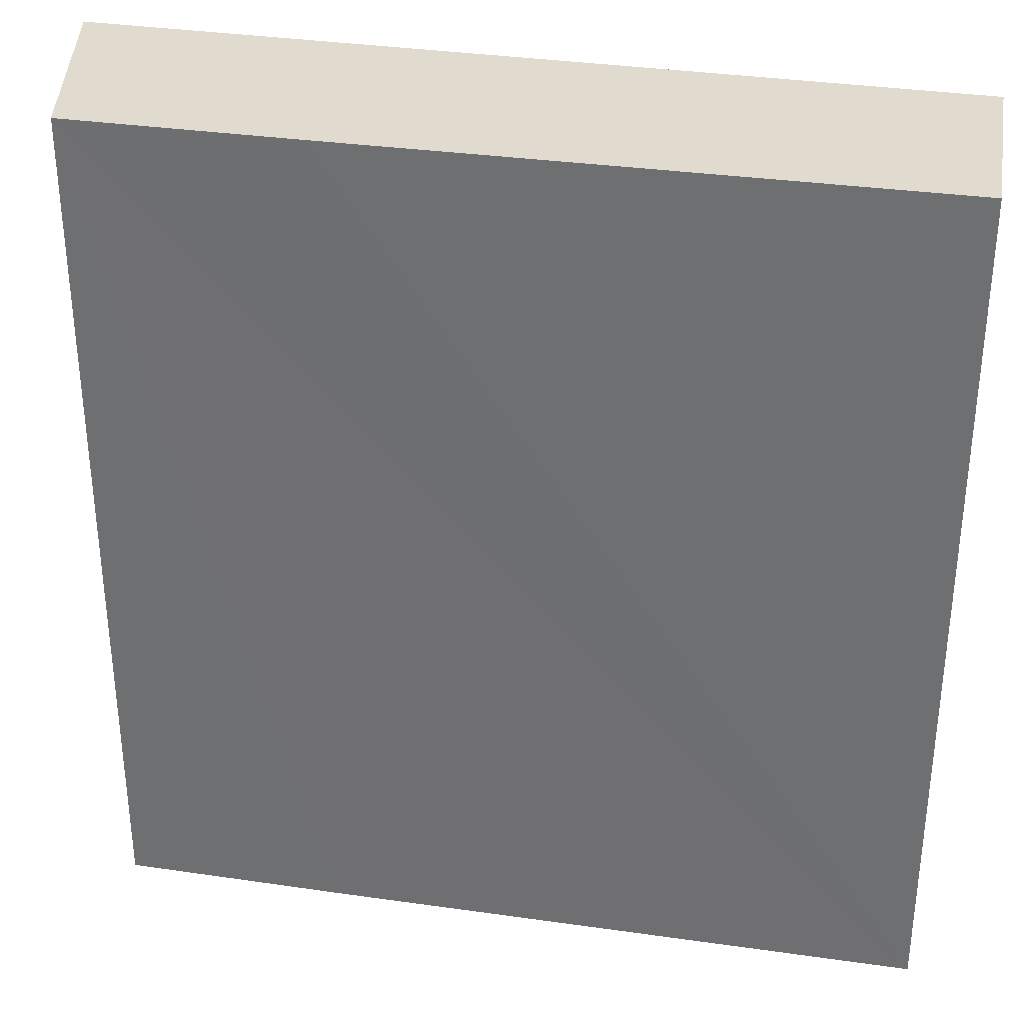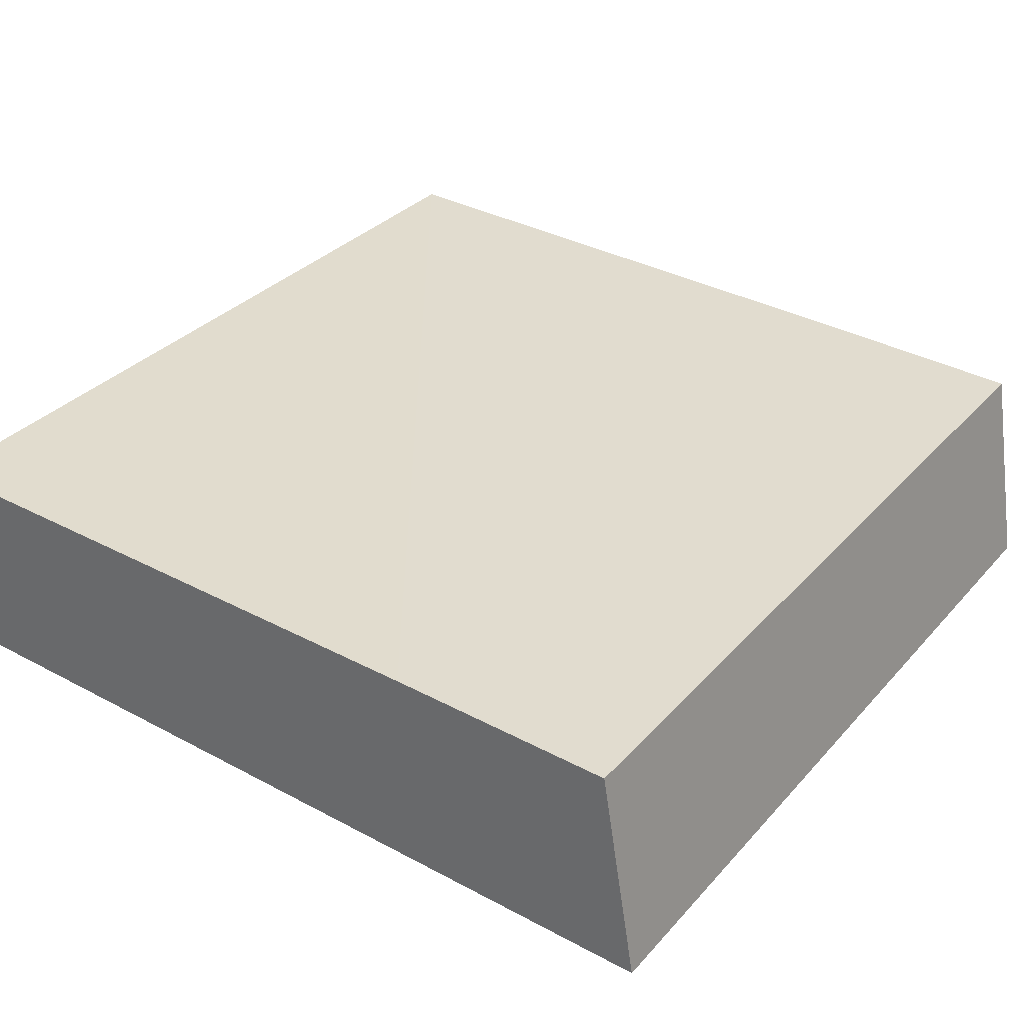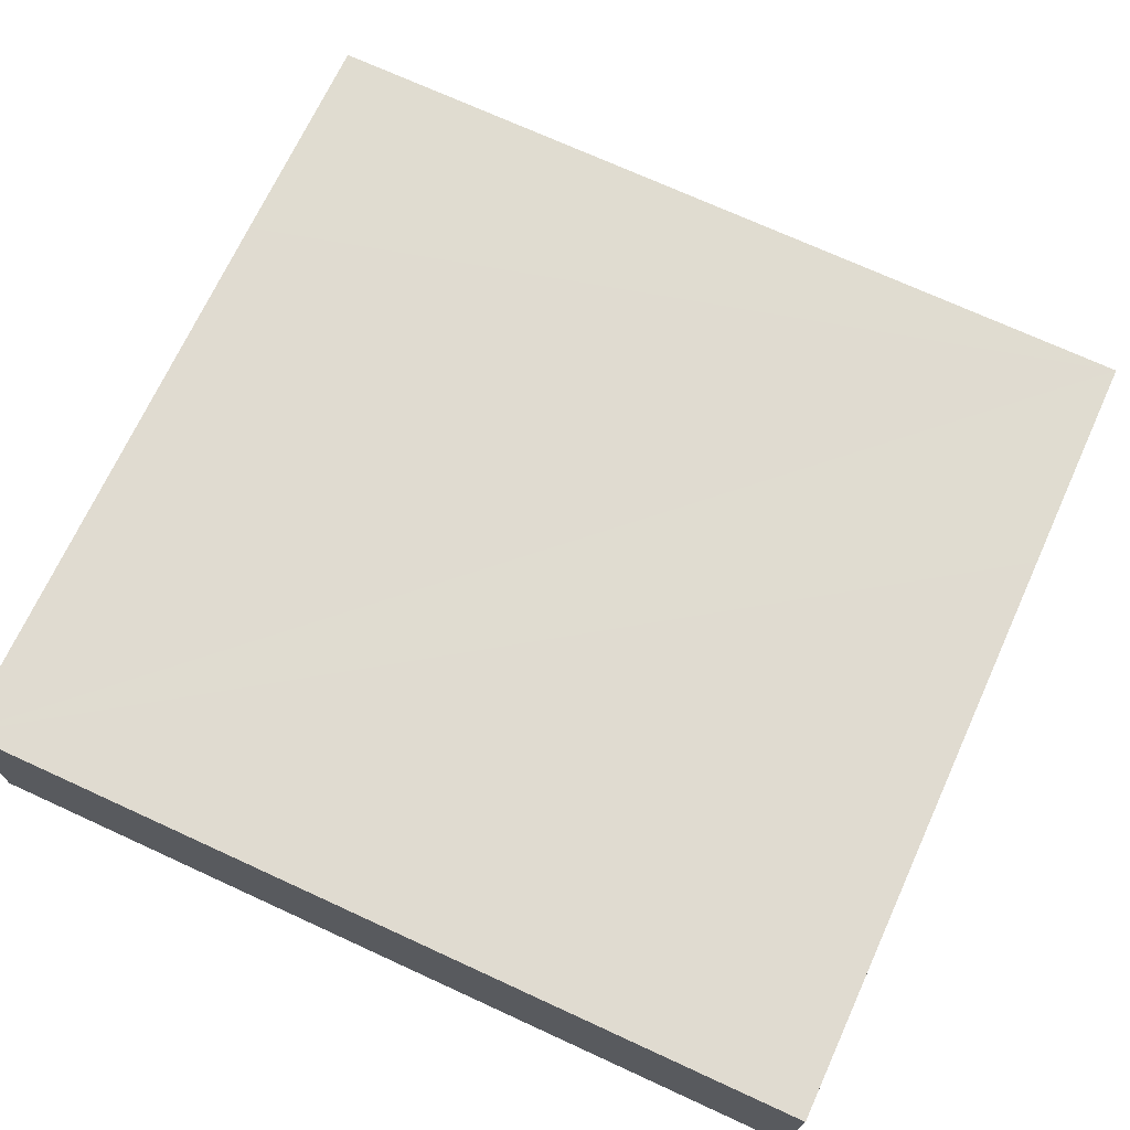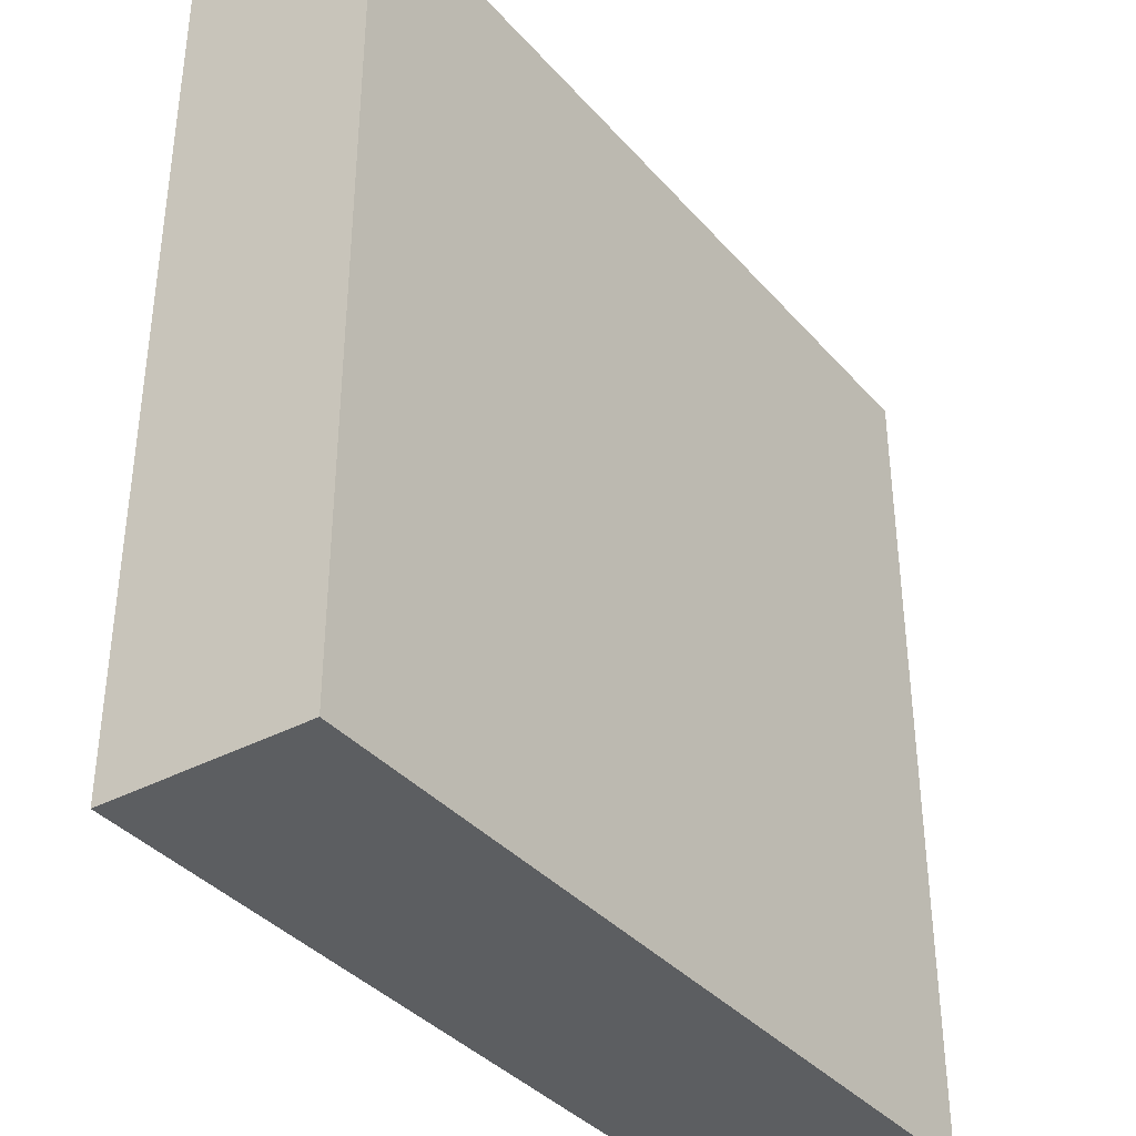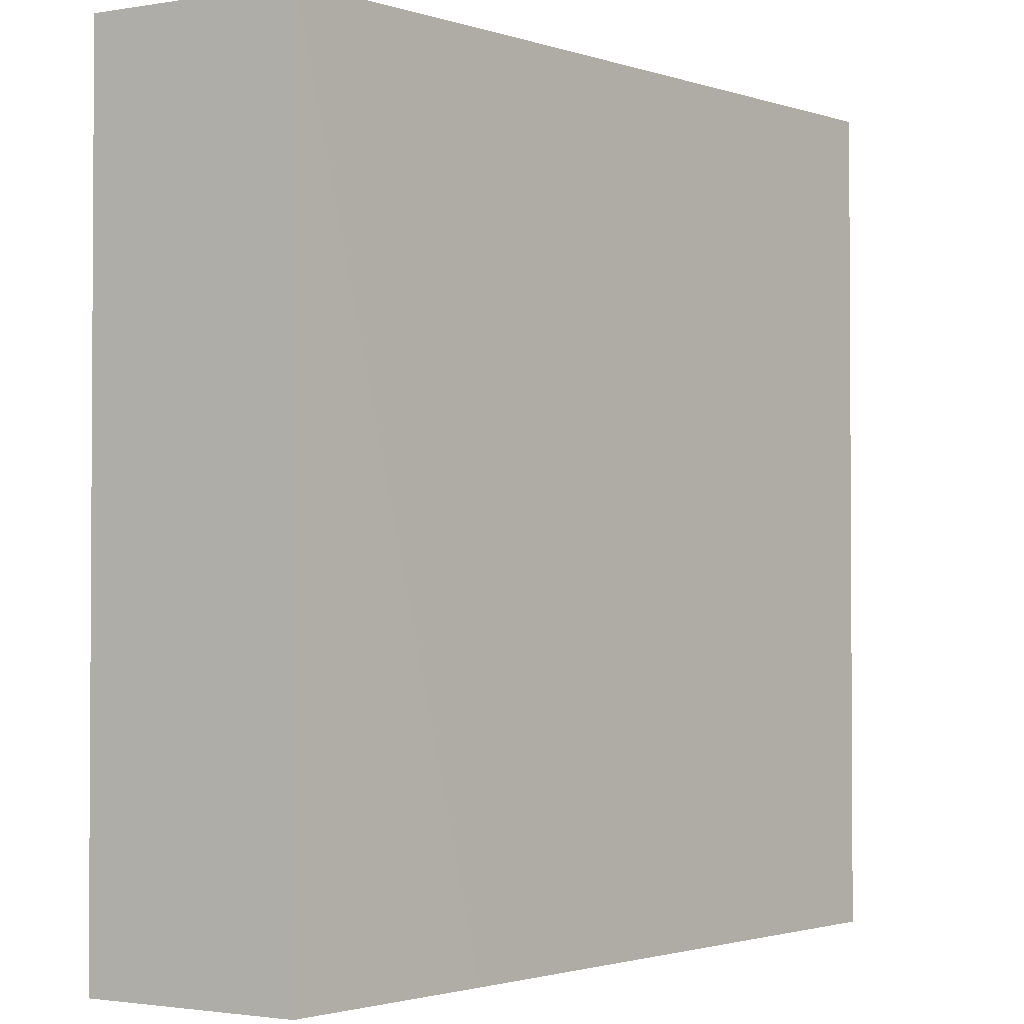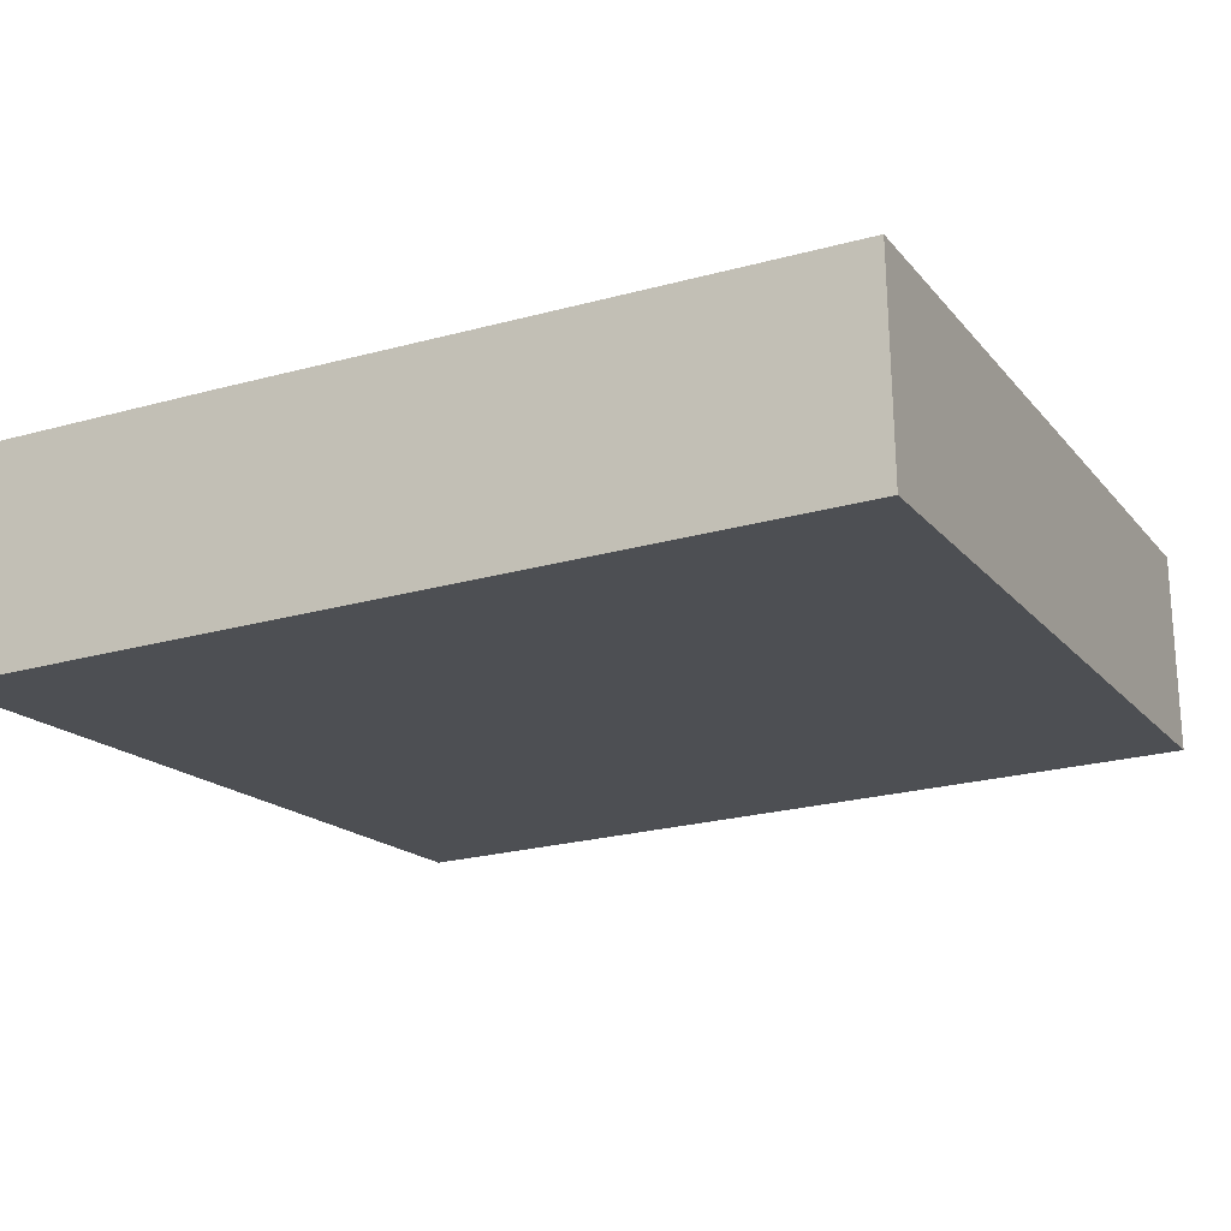
<metadata>
{"format":"obj","ext":"obj","renderer":"f3d","projection":"perspective","resolution":1024,"background":"white","views":[{"elev":33.6,"azim":8.7,"up":"+Y"},{"elev":32.4,"azim":-145.7,"up":"+Z"},{"elev":72.2,"azim":114.6,"up":"+Z"},{"elev":-37.3,"azim":123.0,"up":"+Y"},{"elev":-1.9,"azim":-50.4,"up":"+Y"},{"elev":-16.5,"azim":25.4,"up":"+Z"}]}
</metadata>
<code>
v  0 6.002 3.675e-16
v  5.924 6.002 1.723
v  5.953 6.002 0.304
v  1.822 6.002 1.561
v  0.249 6.002 1.488
v  5.924 -1.055e-16 1.723
v  5.953 -1.861e-17 0.304
v  0 0 0
v  0.249 -9.111e-17 1.488
v  1.822 -9.558e-17 1.561
g defaultobject
f 1 2 3
f 2 1 4
f 4 1 5
f 6 3 2
f 3 6 7
f 7 1 3
f 1 7 8
f 8 5 1
f 5 8 9
f 4 6 2
f 6 4 5
f 6 5 10
f 10 5 9
f 10 7 6
f 7 10 8
f 8 10 9

</code>
